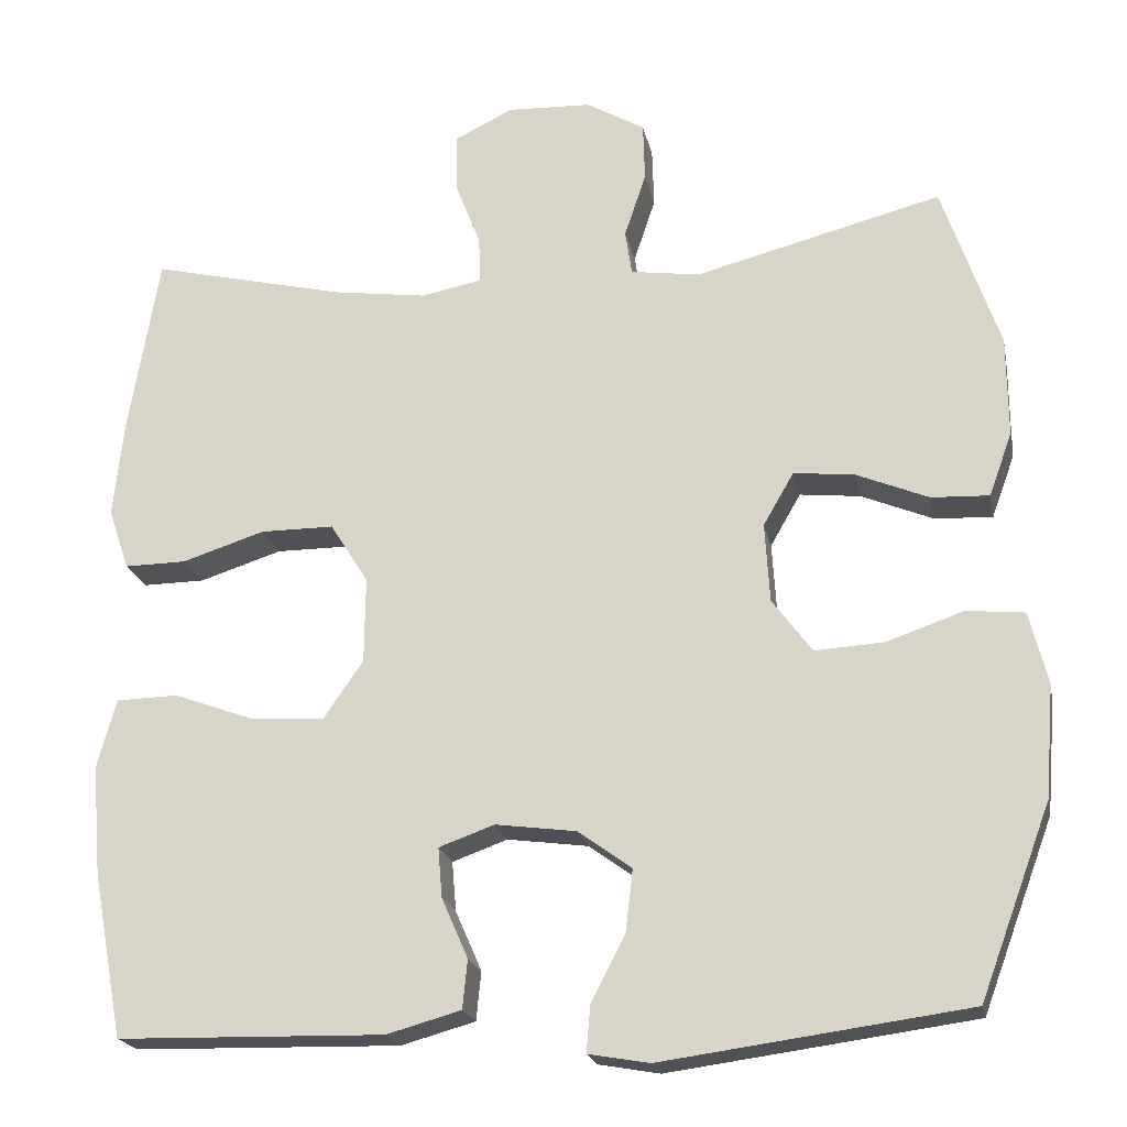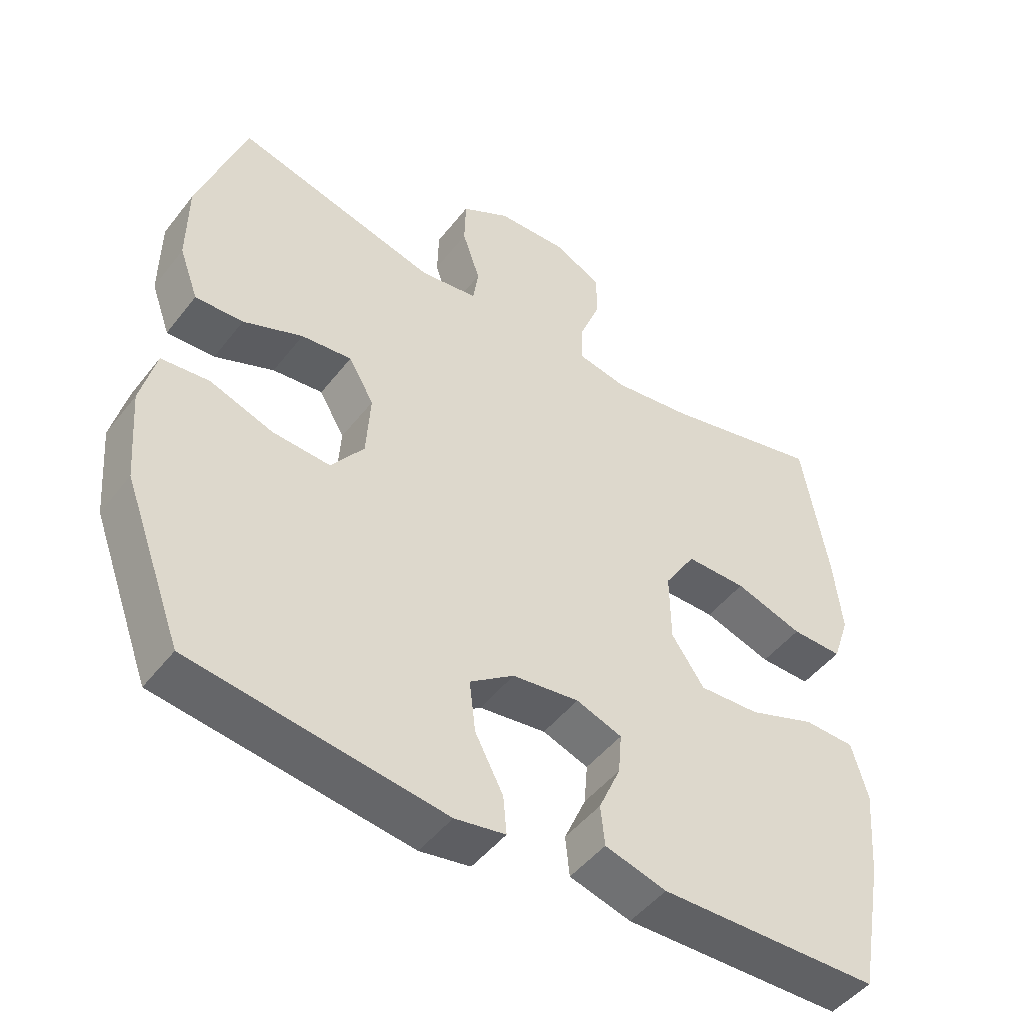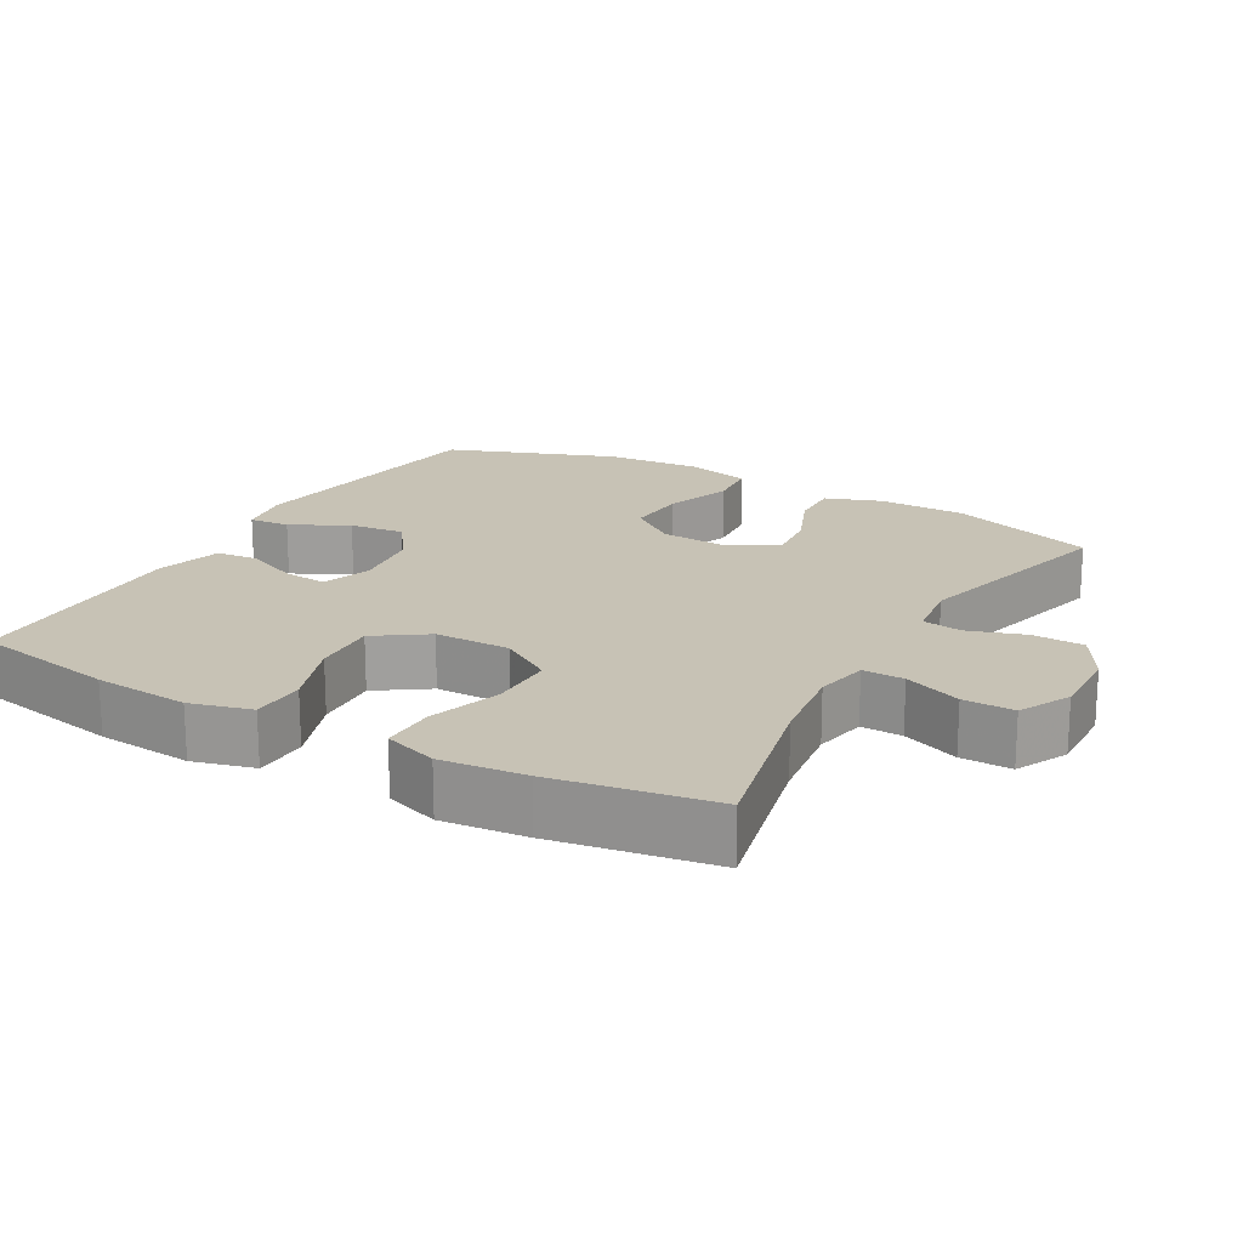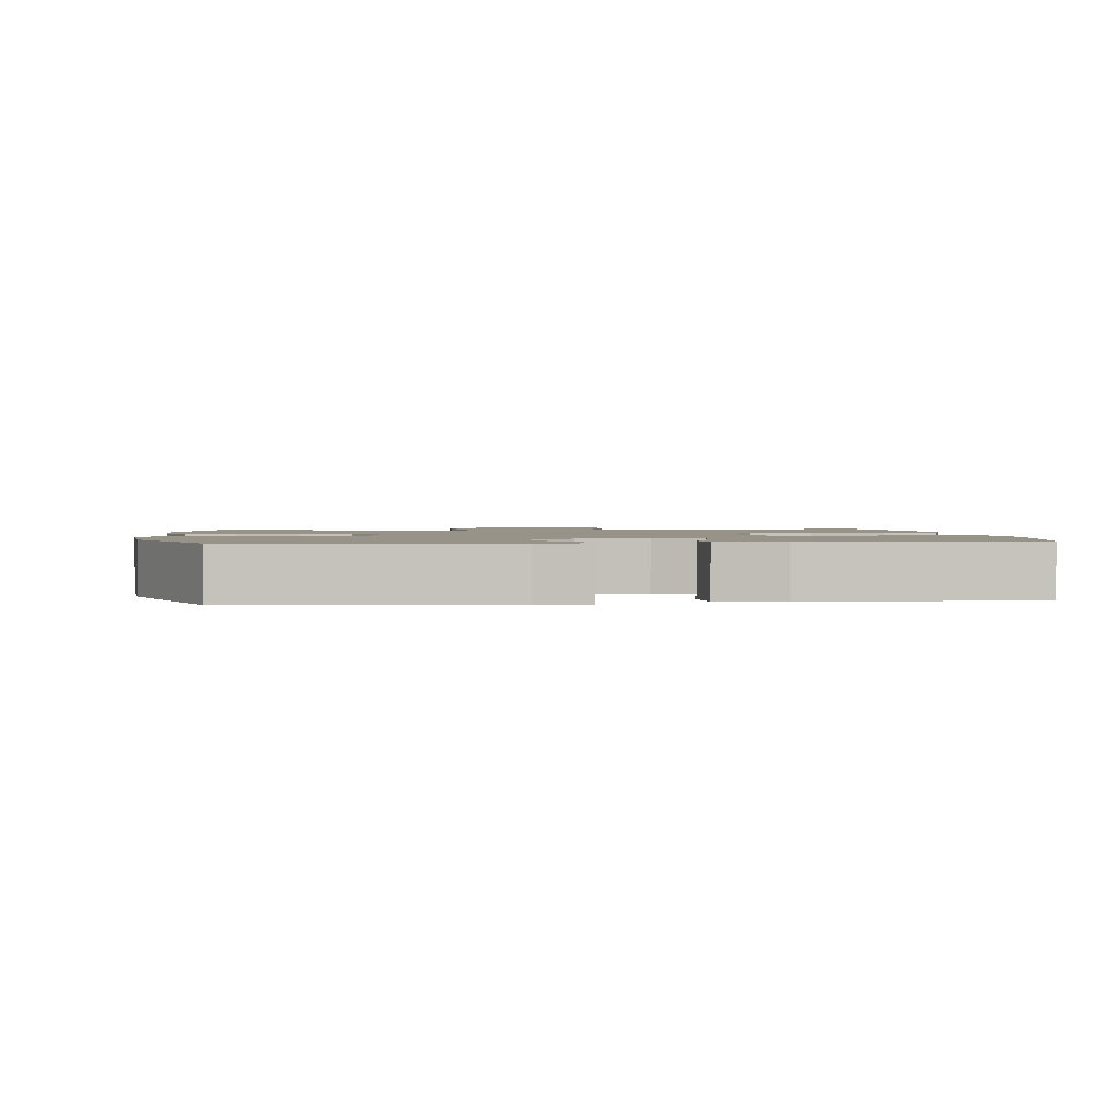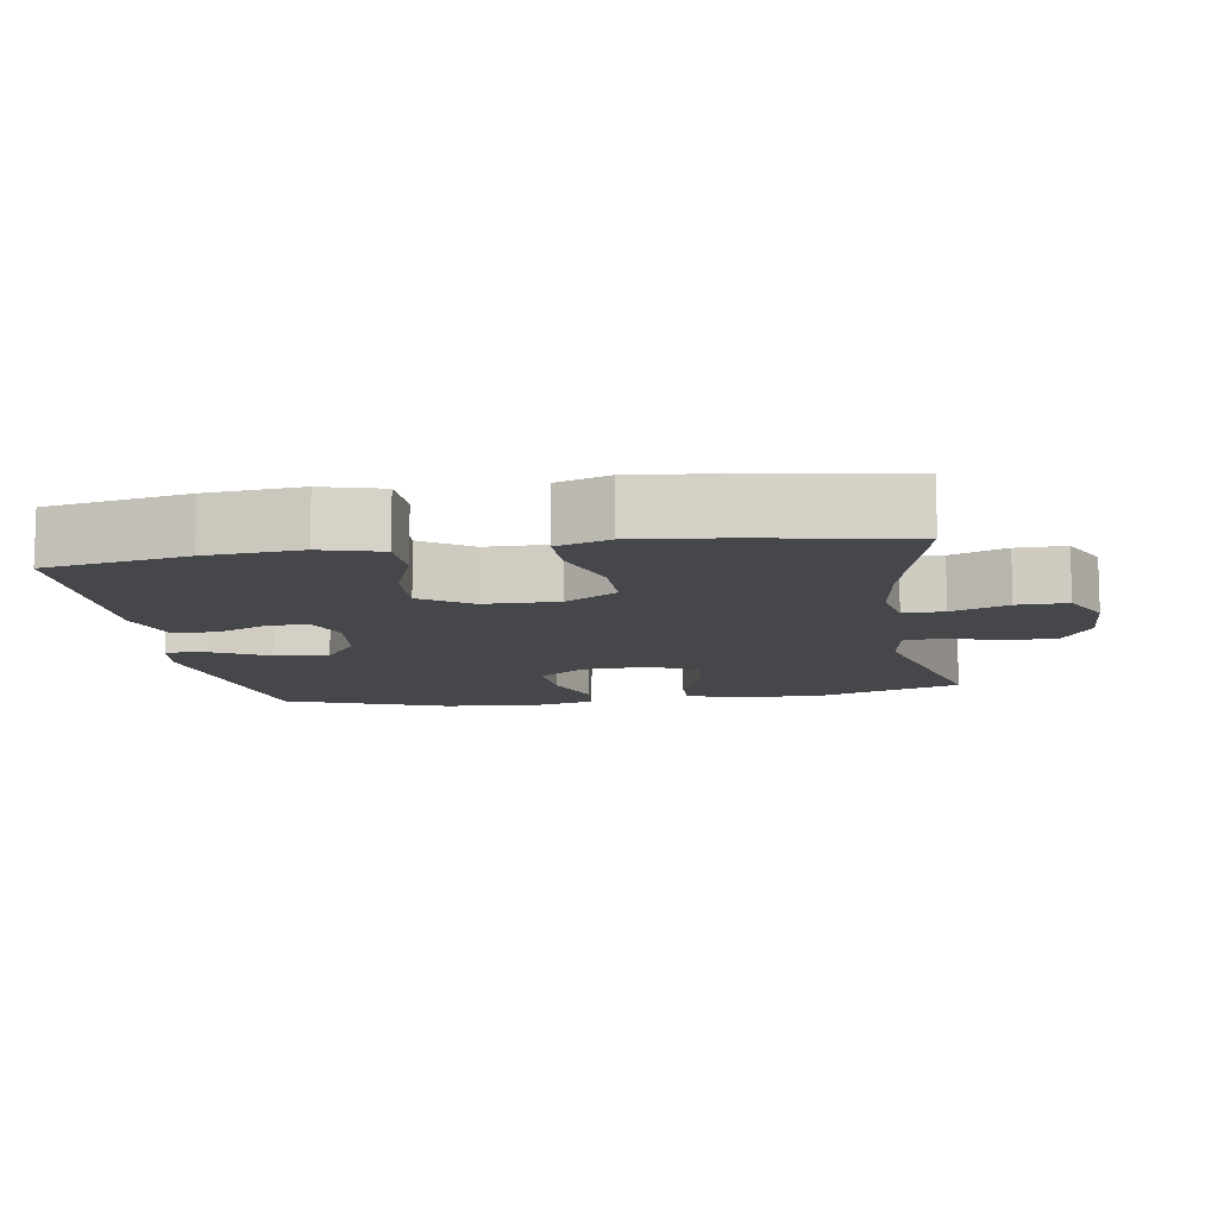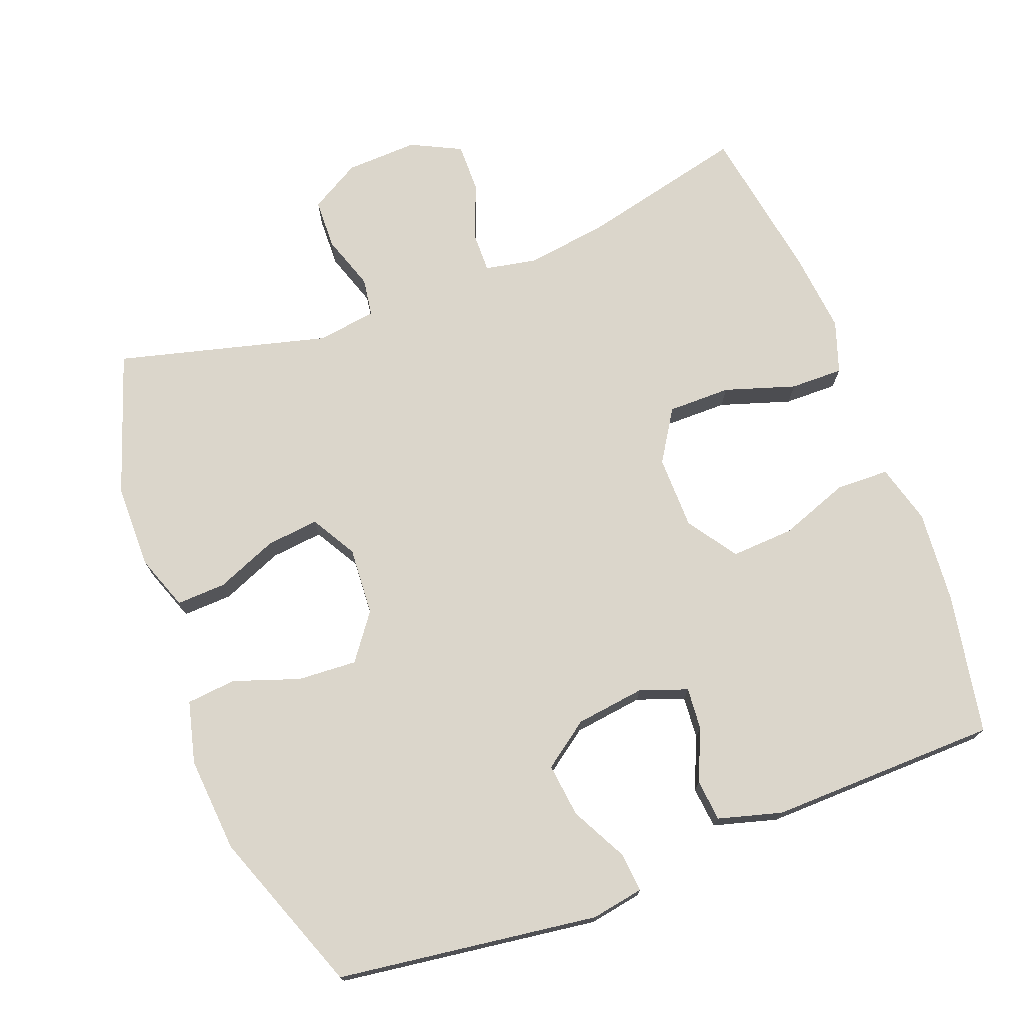
<metadata>
{"format":"obj","ext":"obj","renderer":"f3d","projection":"perspective","resolution":1024,"background":"white","views":[{"elev":-20.5,"azim":11.3,"up":"+Z"},{"elev":-48.0,"azim":144.0,"up":"+Z"},{"elev":19.0,"azim":-60.3,"up":"+Y"},{"elev":1.6,"azim":173.0,"up":"+Y"},{"elev":-10.7,"azim":-81.0,"up":"+Y"},{"elev":73.6,"azim":159.2,"up":"+Y"}]}
</metadata>
<code>
v 0.5 0.07 0.5
v 0.569 0.07 0.299
v 0.57 0.07 0.178
v 0.542 0.07 0.101
v 0.472 0.07 0.104
v 0.385 0.07 0.14
v 0.311 0.07 0.148
v 0.274 0.07 0.084
v 0.28 0.07 -0.012
v 0.328 0.07 -0.077
v 0.412 0.07 -0.072
v 0.505 0.07 -0.04
v 0.575 0.07 -0.047
v 0.597 0.07 -0.135
v 0.586 0.07 -0.27
v 0.5 0.07 -0.5
v 0.131 0.07 -0.55
v 0.057 0.07 -0.537
v 0.062 0.07 -0.481
v 0.103 0.07 -0.402
v 0.112 0.07 -0.326
v 0.047 0.07 -0.279
v -0.051 0.07 -0.266
v -0.118 0.07 -0.29
v -0.113 0.07 -0.35
v -0.081 0.07 -0.423
v -0.087 0.07 -0.482
v -0.177 0.07 -0.507
v -0.5 0.07 -0.5
v -0.537 0.07 -0.301
v -0.548 0.07 -0.169
v -0.525 0.07 -0.085
v -0.45 0.07 -0.083
v -0.352 0.07 -0.119
v -0.263 0.07 -0.124
v -0.215 0.07 -0.054
v -0.214 0.07 0.05
v -0.26 0.07 0.123
v -0.349 0.07 0.123
v -0.449 0.07 0.091
v -0.524 0.07 0.09
v -0.549 0.07 0.164
v -0.537 0.07 0.28
v -0.5 0.07 0.5
v -0.265 0.07 0.444
v -0.15 0.07 0.428
v -0.077 0.07 0.442
v -0.078 0.07 0.499
v -0.109 0.07 0.578
v -0.11 0.07 0.648
v -0.039 0.07 0.683
v 0.063 0.07 0.679
v 0.134 0.07 0.638
v 0.136 0.07 0.567
v 0.11 0.07 0.489
v 0.118 0.07 0.435
v 0.202 0.07 0.423
v 0.5 0 0.5
v 0.569 0 0.299
v 0.57 0 0.178
v 0.542 0 0.101
v 0.472 0 0.104
v 0.385 0 0.14
v 0.311 0 0.148
v 0.274 0 0.084
v 0.28 0 -0.012
v 0.328 0 -0.077
v 0.412 0 -0.072
v 0.505 0 -0.04
v 0.575 0 -0.047
v 0.597 0 -0.135
v 0.586 0 -0.27
v 0.5 0 -0.5
v 0.131 0 -0.55
v 0.057 0 -0.537
v 0.062 0 -0.481
v 0.103 0 -0.402
v 0.112 0 -0.326
v 0.047 0 -0.279
v -0.051 0 -0.266
v -0.118 0 -0.29
v -0.113 0 -0.35
v -0.081 0 -0.423
v -0.087 0 -0.482
v -0.177 0 -0.507
v -0.5 0 -0.5
v -0.537 0 -0.301
v -0.548 0 -0.169
v -0.525 0 -0.085
v -0.45 0 -0.083
v -0.352 0 -0.119
v -0.263 0 -0.124
v -0.215 0 -0.054
v -0.214 0 0.05
v -0.26 0 0.123
v -0.349 0 0.123
v -0.449 0 0.091
v -0.524 0 0.09
v -0.549 0 0.164
v -0.537 0 0.28
v -0.5 0 0.5
v -0.265 0 0.444
v -0.15 0 0.428
v -0.077 0 0.442
v -0.078 0 0.499
v -0.109 0 0.578
v -0.11 0 0.648
v -0.039 0 0.683
v 0.063 0 0.679
v 0.134 0 0.638
v 0.136 0 0.567
v 0.11 0 0.489
v 0.118 0 0.435
v 0.202 0 0.423
f 52 53 54 55
f 52 55 56
f 51 52 56
f 48 49 50 51
f 47 48 51 56
f 46 47 56 57
f 42 43 44 45
f 42 45 46
f 39 40 41 42
f 38 39 42 46
f 37 38 46 57
f 31 32 33 34
f 31 34 35
f 30 31 35
f 29 30 35
f 28 29 35 36
f 25 26 27 28
f 24 25 28 36
f 17 18 19 20
f 17 20 21
f 16 17 21
f 15 16 21 22
f 11 12 13 14
f 10 11 14 15
f 3 4 5 6
f 3 6 7
f 2 3 7
f 1 2 7
f 57 1 7 8
f 23 24 36 37
f 10 15 22 23
f 9 10 23 37
f 8 9 37 57
f 112 111 110 109
f 113 112 109
f 113 109 108
f 108 107 106 105
f 113 108 105 104
f 114 113 104 103
f 102 101 100 99
f 103 102 99
f 99 98 97 96
f 103 99 96 95
f 114 103 95 94
f 91 90 89 88
f 92 91 88
f 92 88 87
f 92 87 86
f 93 92 86 85
f 85 84 83 82
f 93 85 82 81
f 77 76 75 74
f 78 77 74
f 78 74 73
f 79 78 73 72
f 71 70 69 68
f 72 71 68 67
f 63 62 61 60
f 64 63 60
f 64 60 59
f 64 59 58
f 65 64 58 114
f 94 93 81 80
f 80 79 72 67
f 94 80 67 66
f 114 94 66 65
f 1 58 59 2
f 2 59 60 3
f 3 60 61 4
f 4 61 62 5
f 5 62 63 6
f 6 63 64 7
f 7 64 65 8
f 8 65 66 9
f 9 66 67 10
f 10 67 68 11
f 11 68 69 12
f 12 69 70 13
f 13 70 71 14
f 14 71 72 15
f 15 72 73 16
f 16 73 74 17
f 17 74 75 18
f 18 75 76 19
f 19 76 77 20
f 20 77 78 21
f 21 78 79 22
f 22 79 80 23
f 23 80 81 24
f 24 81 82 25
f 25 82 83 26
f 26 83 84 27
f 27 84 85 28
f 28 85 86 29
f 29 86 87 30
f 30 87 88 31
f 31 88 89 32
f 32 89 90 33
f 33 90 91 34
f 34 91 92 35
f 35 92 93 36
f 36 93 94 37
f 37 94 95 38
f 38 95 96 39
f 39 96 97 40
f 40 97 98 41
f 41 98 99 42
f 42 99 100 43
f 43 100 101 44
f 44 101 102 45
f 45 102 103 46
f 46 103 104 47
f 47 104 105 48
f 48 105 106 49
f 49 106 107 50
f 50 107 108 51
f 51 108 109 52
f 52 109 110 53
f 53 110 111 54
f 54 111 112 55
f 55 112 113 56
f 56 113 114 57
f 57 114 58 1

</code>
